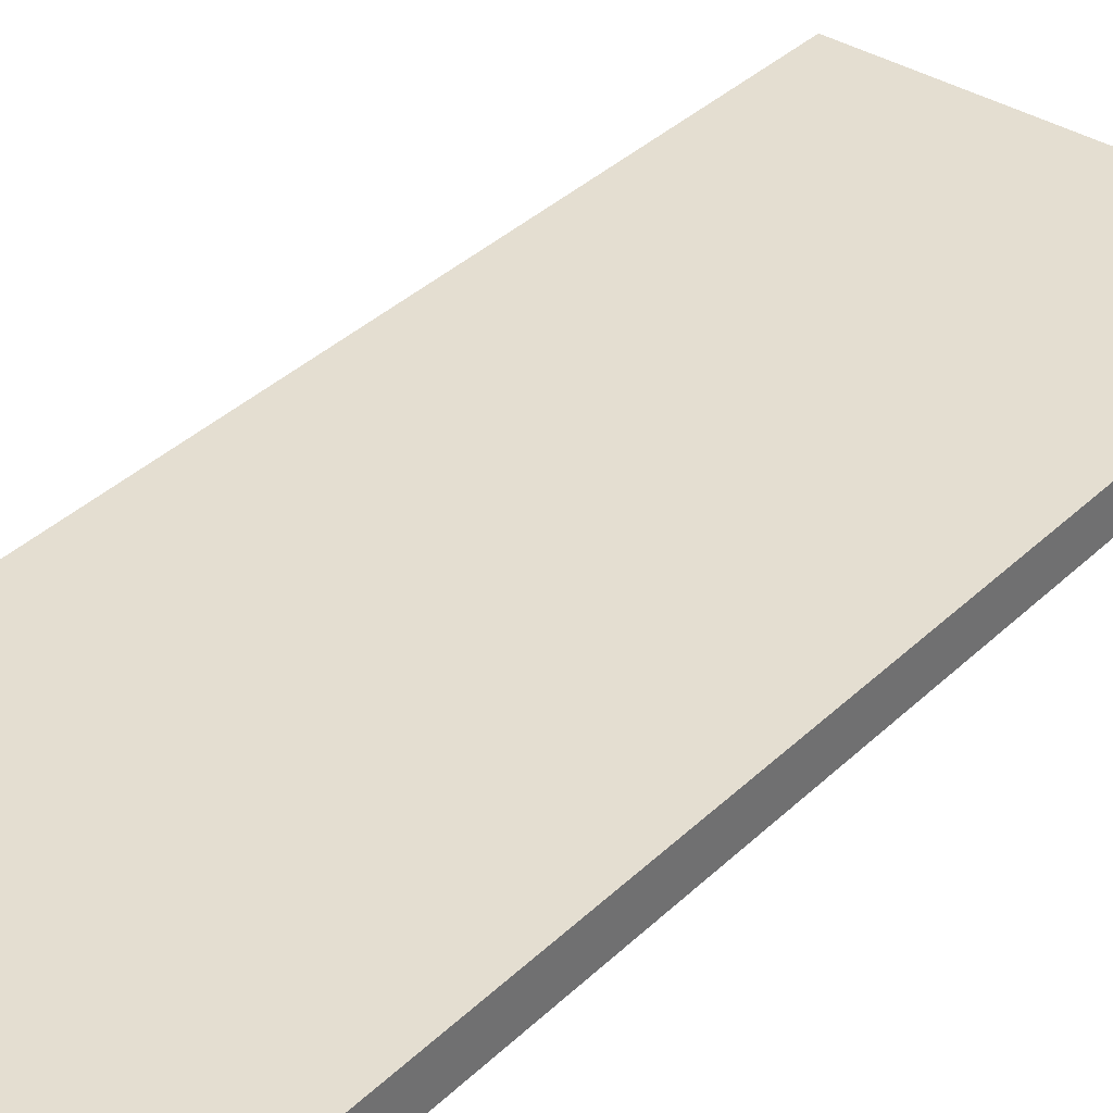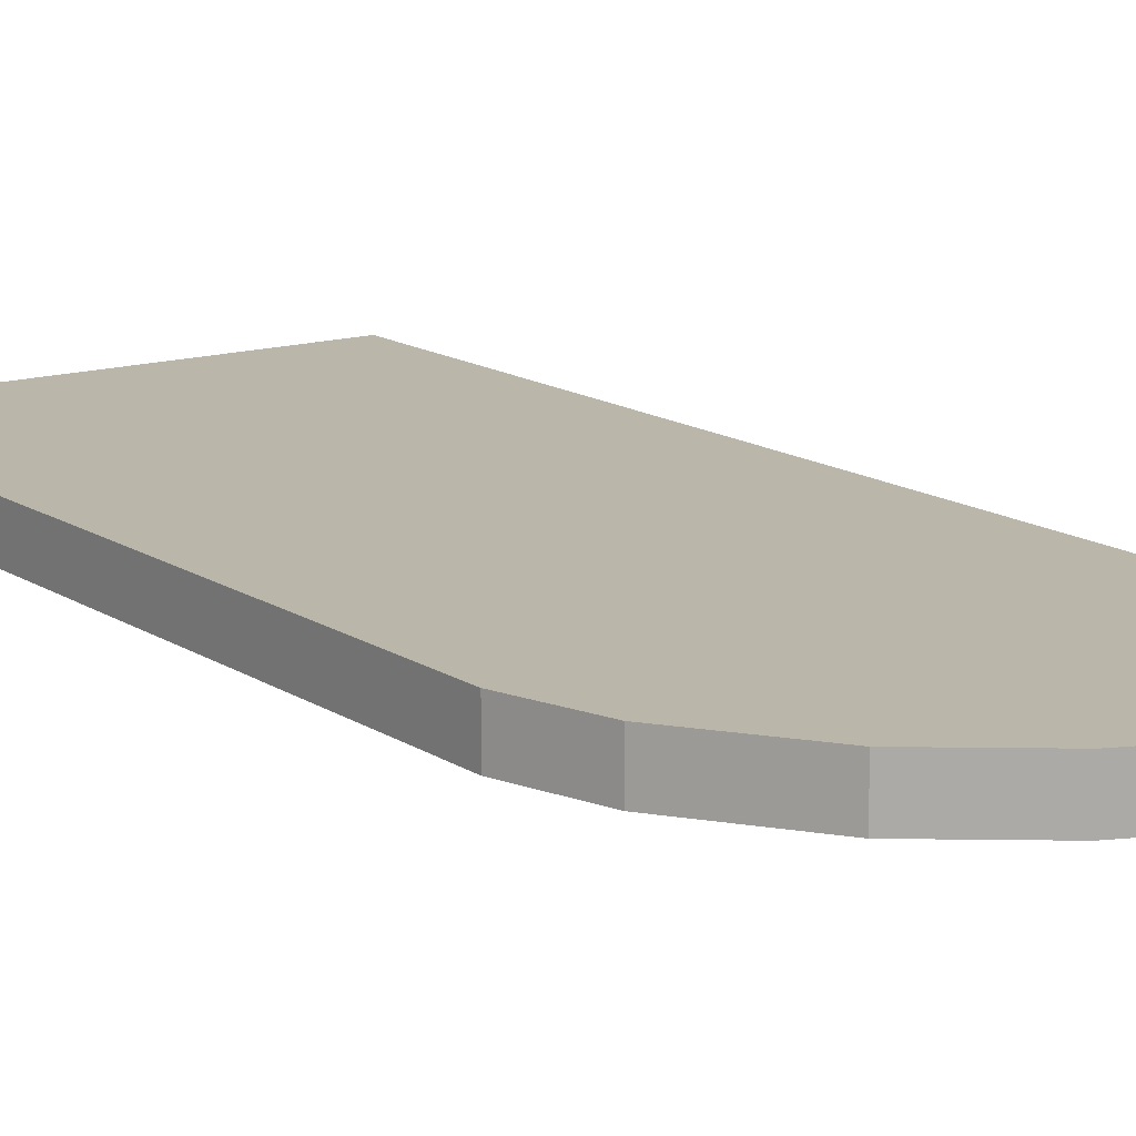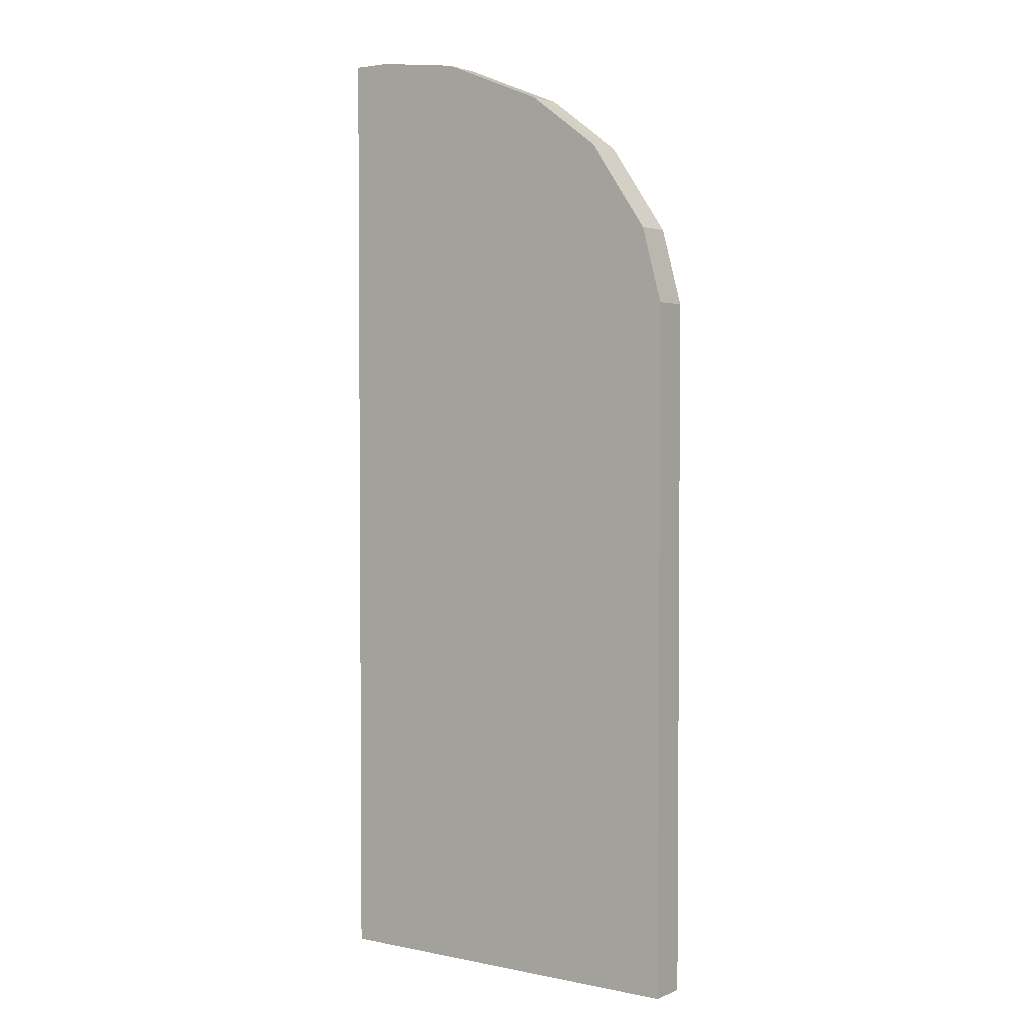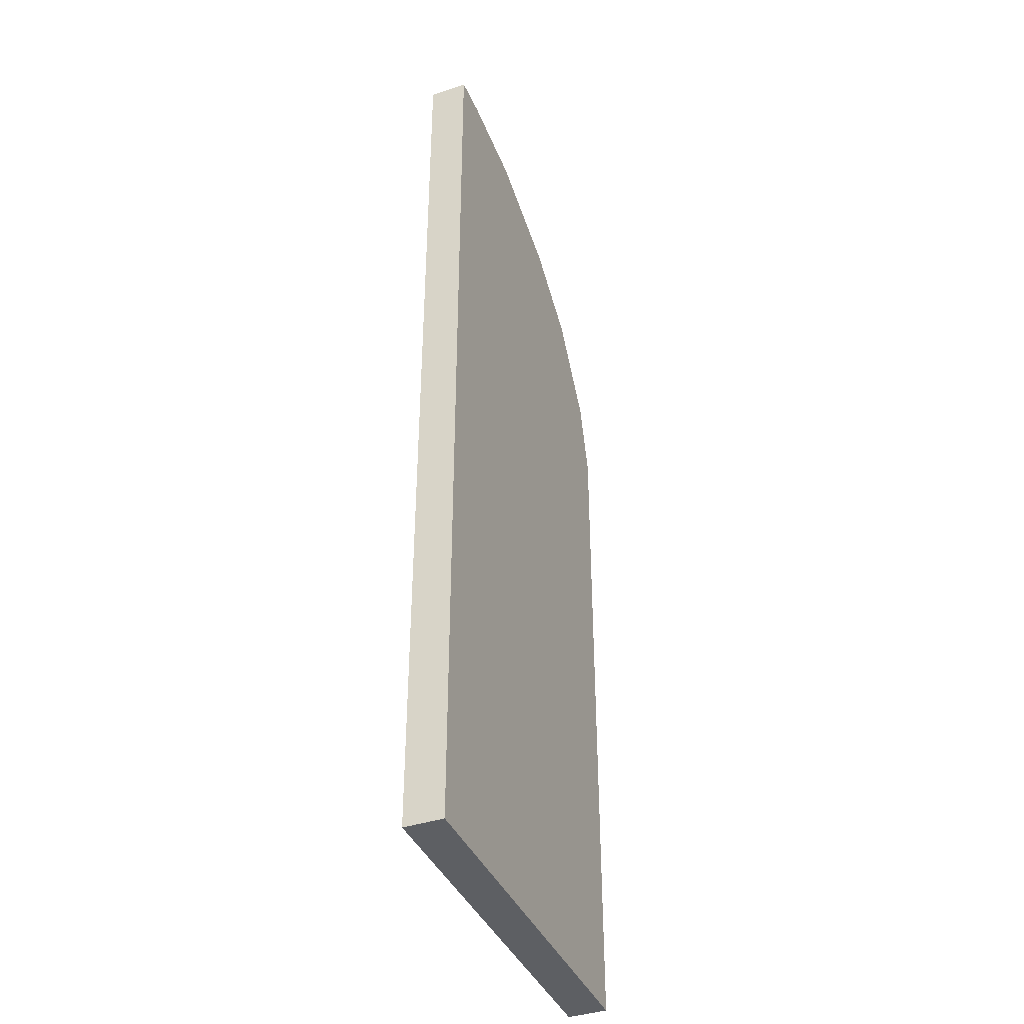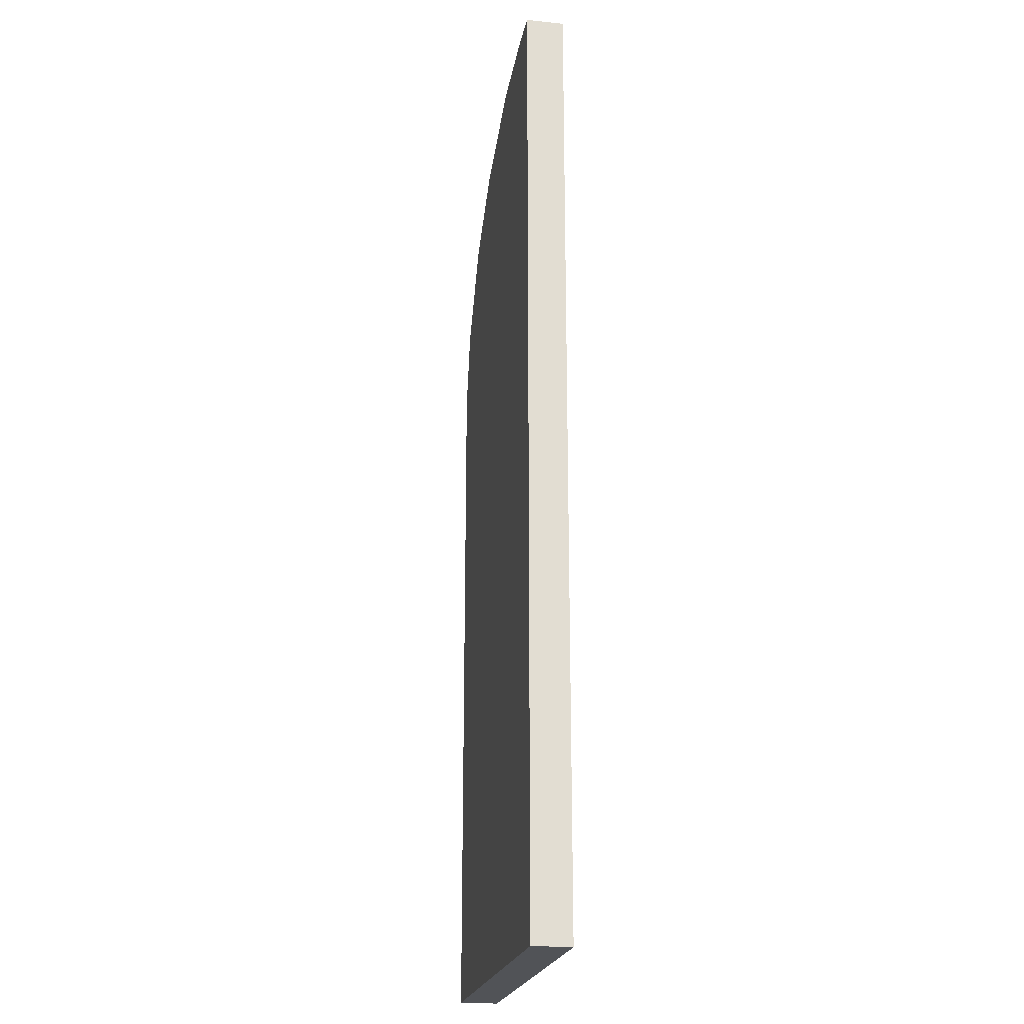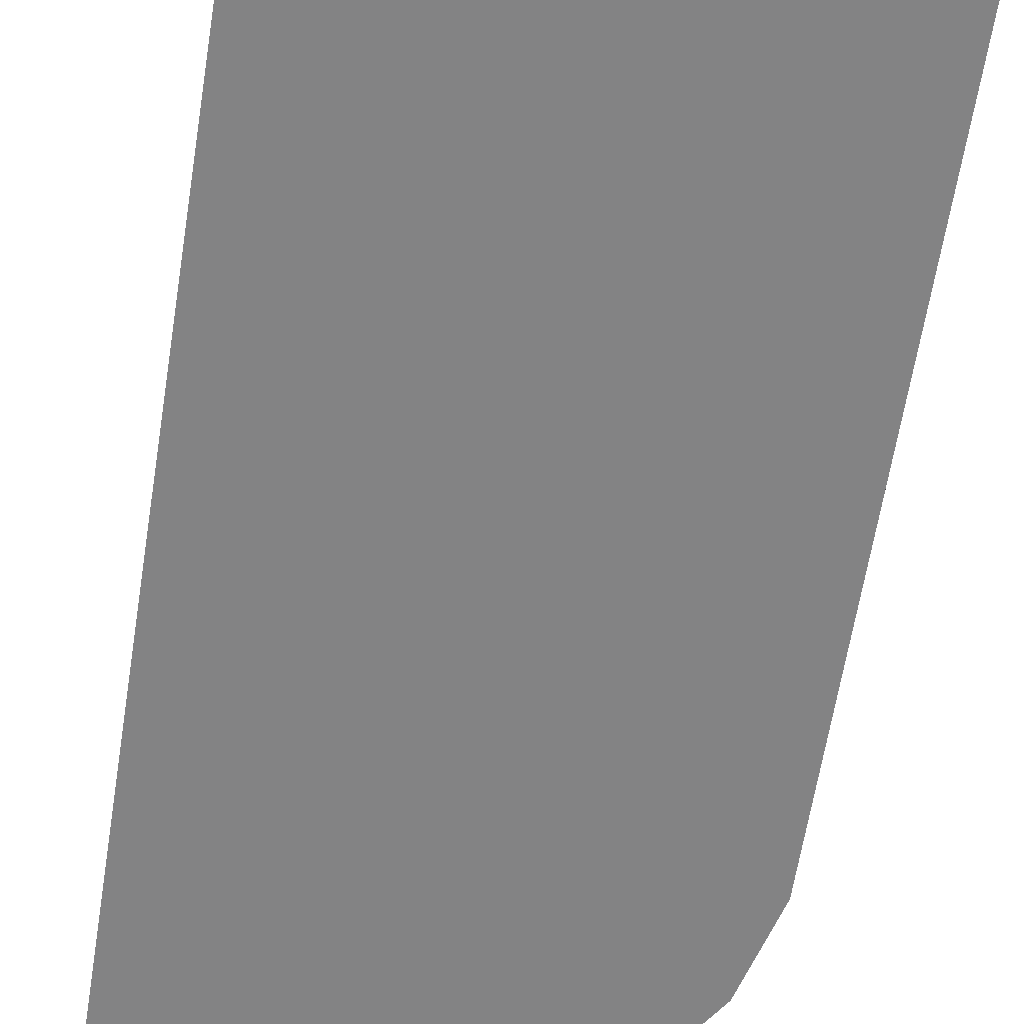
<metadata>
{"format":"obj","ext":"obj","renderer":"f3d","projection":"perspective","resolution":1024,"background":"white","views":[{"elev":36.5,"azim":-140.8,"up":"+Z"},{"elev":14.0,"azim":145.1,"up":"+Z"},{"elev":2.7,"azim":35.4,"up":"+Y"},{"elev":-39.9,"azim":-67.8,"up":"+Y"},{"elev":-21.7,"azim":-100.4,"up":"+Y"},{"elev":-61.2,"azim":-8.9,"up":"+Z"}]}
</metadata>
<code>
v 0 1844 0
v -1024 1844 0
v -1024 2560 0
v -922 2560 0
v -688 2530 0
v -402 2414 0
v -210 2271 0
v -54 2043 0
v -1024 1844 -102
v -1024 2560 -102
v -922 2560 -102
v -688 2530 -102
v -402 2414 -102
v -210 2271 -102
v -54 2043 -102
v 0 1844 -102
v -1024 1227 -102
v 0 1227 -102
v -1024 1227 0
v 0 1227 0
v 0 611 0
v -1024 611 0
v -1024 611 -102
v 0 611 -102
v 0 -1 0
v -1024 -1 0
v -1024 -1 -102
v 0 -1 -102
g Mesh33
f 10 11 9
f 12 9 11
f 12 13 9
f 14 9 13
f 14 15 9
f 16 9 15
f 9 2 3 10
f 10 3 4 11
f 11 4 5 12
f 12 5 6 13
f 13 6 7 14
f 14 7 8 15
f 15 8 1 16
f 28 25 26 27
f 3 2 4
f 5 4 2
f 5 2 6
f 7 6 2
f 7 2 8
f 1 8 2
f 16 18 17 9
f 17 19 2 9
f 16 1 20 18
f 2 19 20 1
f 19 22 21 20
f 23 22 19 17
f 18 24 23 17
f 18 20 21 24
f 22 26 25 21
f 27 26 22 23
f 24 28 27 23
f 24 21 25 28

</code>
